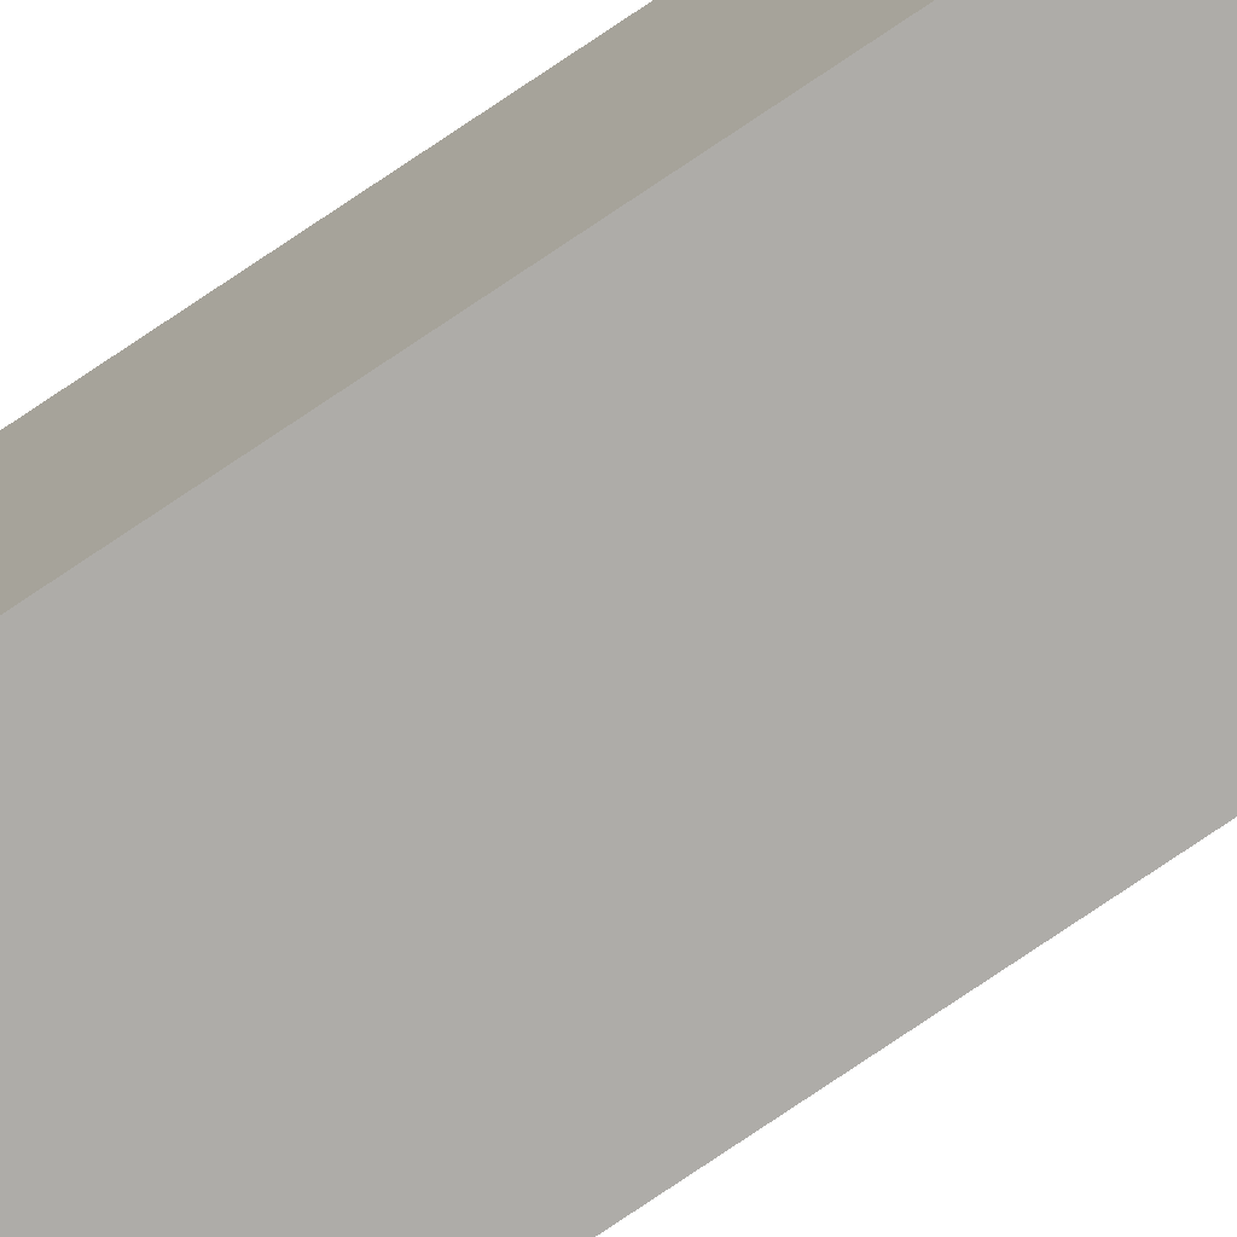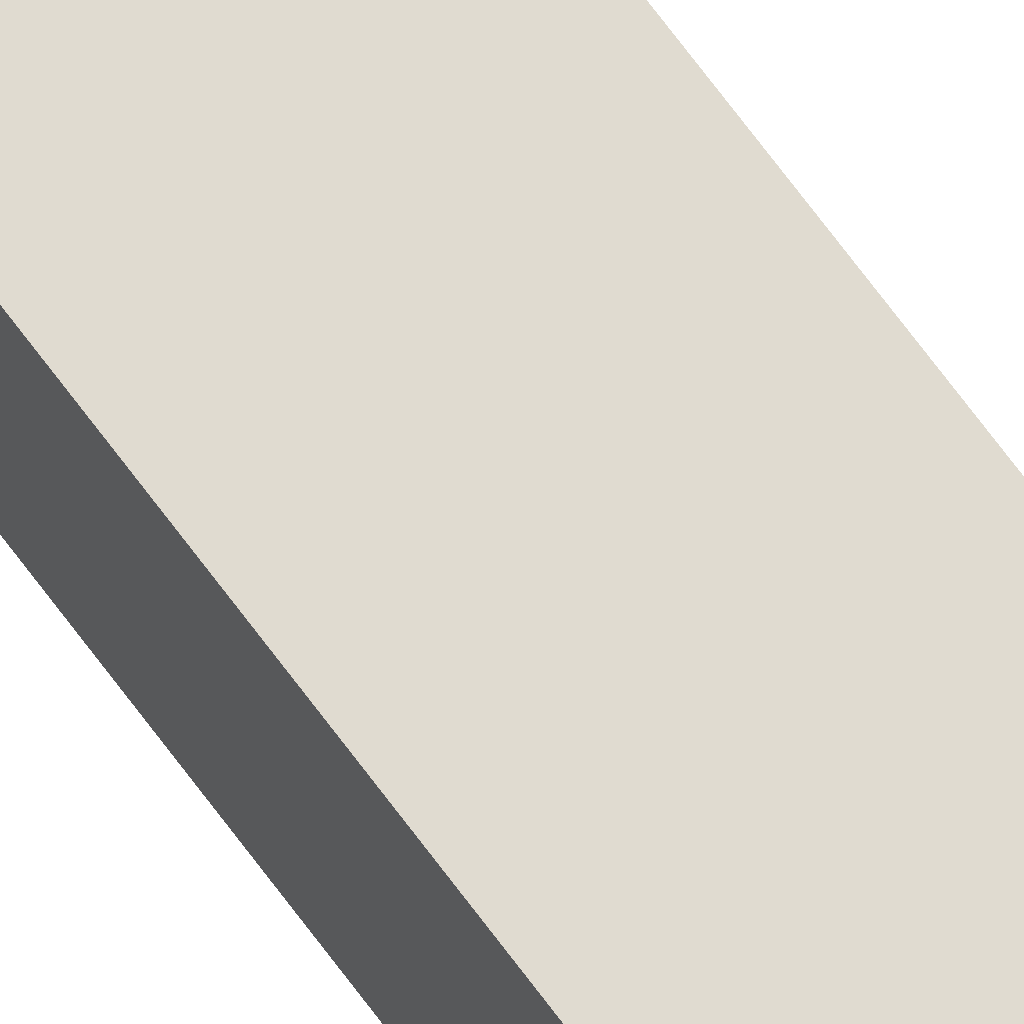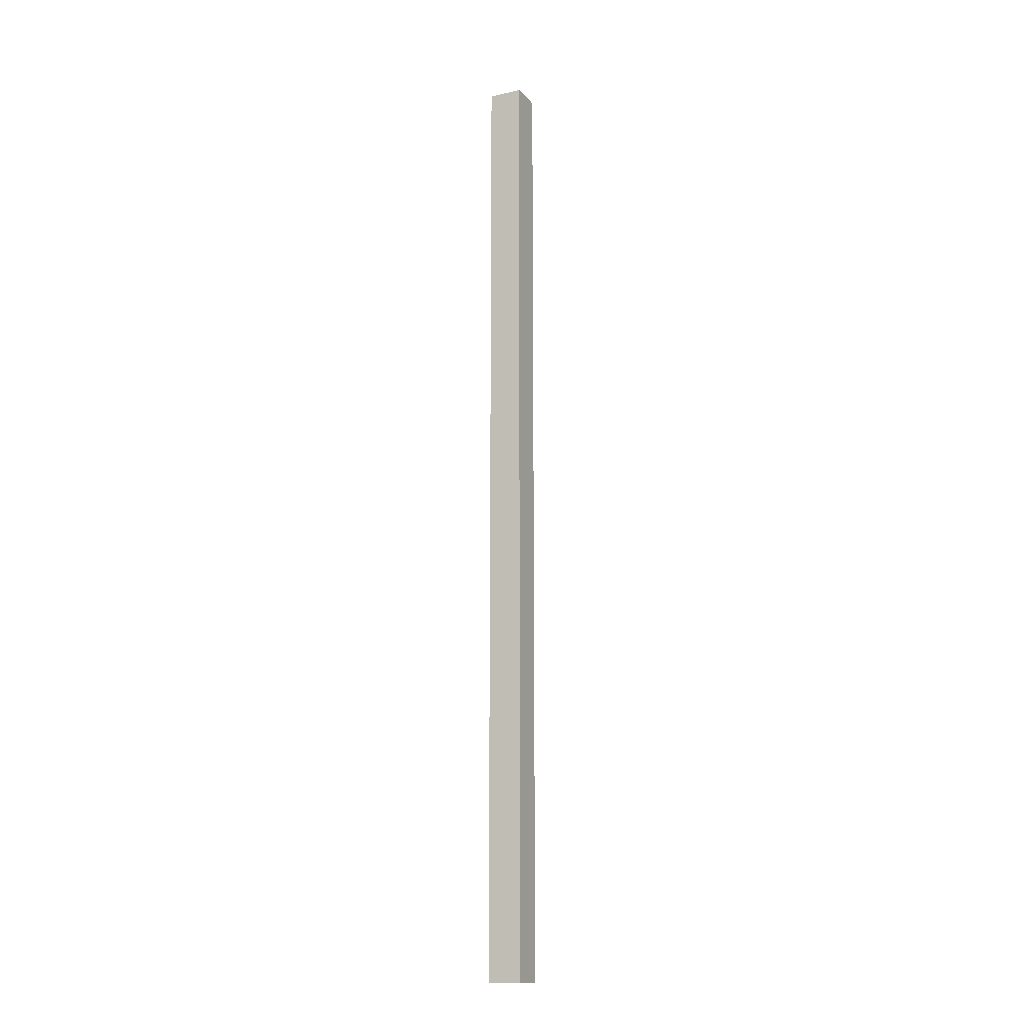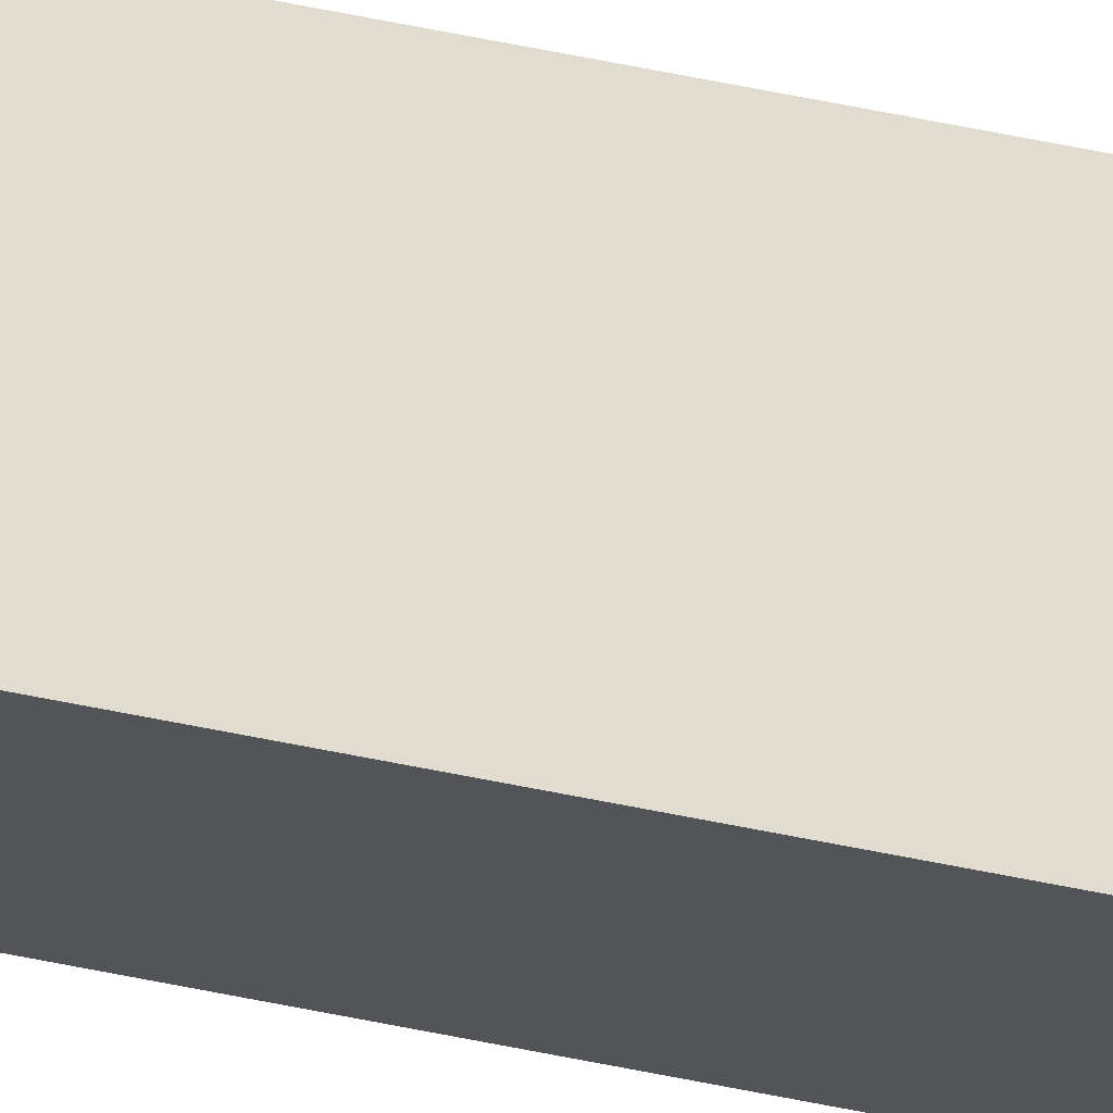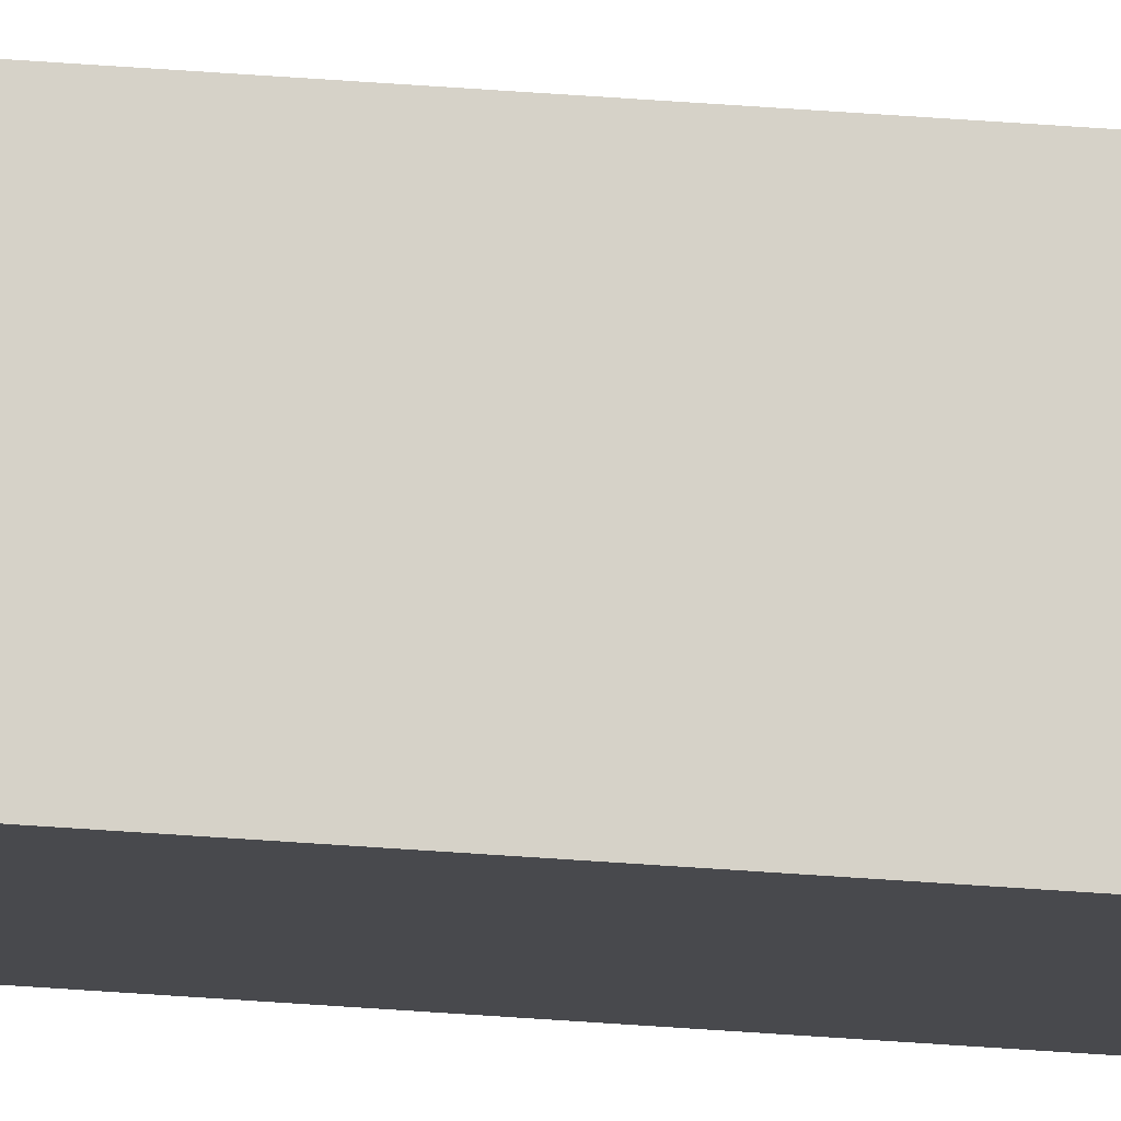
<metadata>
{"format":"obj","ext":"obj","renderer":"f3d","projection":"perspective","resolution":1024,"background":"white","views":[{"elev":-76.9,"azim":-56.0,"up":"+Z"},{"elev":70.2,"azim":-36.5,"up":"+Z"},{"elev":-14.9,"azim":-153.9,"up":"+Y"},{"elev":69.6,"azim":101.1,"up":"+Z"},{"elev":77.5,"azim":-86.3,"up":"+Z"}]}
</metadata>
<code>
o BEAM_ML
v 0.3 -8.4 -0.3
v -0.3 8.4 -0.3
v -0.3 -8.4 0.3
v 0.3 8.4 0.3
v 0.3 -8.4 0.3
v -0.3 -8.4 -0.3
v -0.3 8.4 0.3
v 0.3 8.4 -0.3
f 7 8 2
f 8 7 4
f 2 1 6
f 1 4 5
f 1 2 8
f 6 7 2
f 4 3 5
f 7 6 3
f 3 4 7
f 4 1 8

</code>
